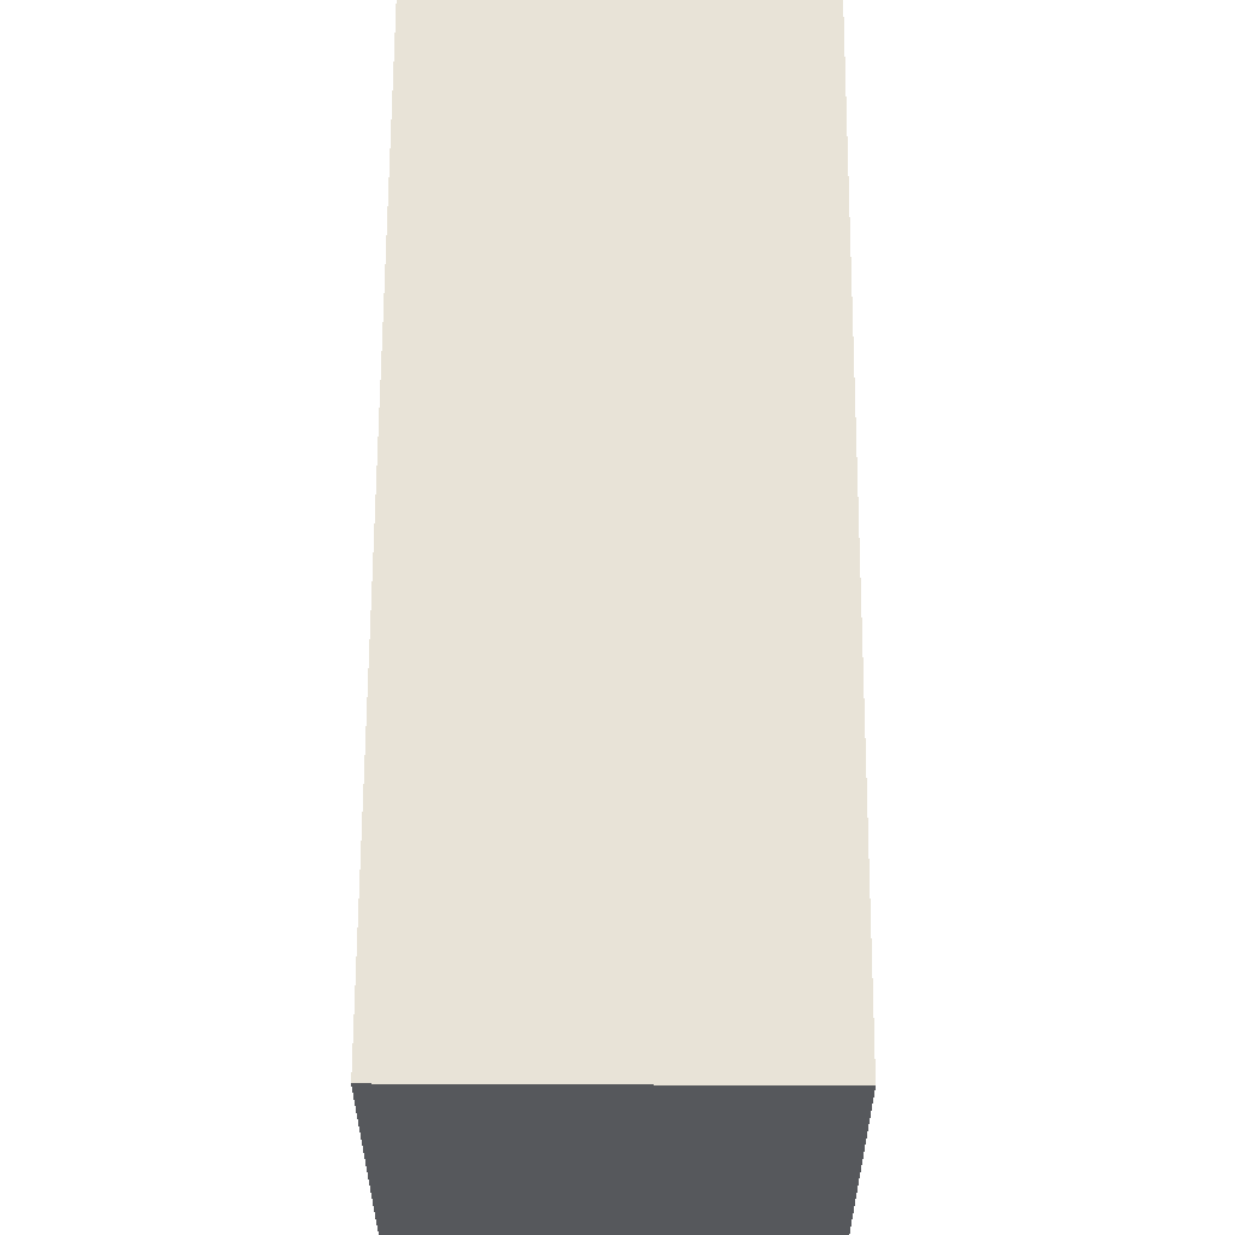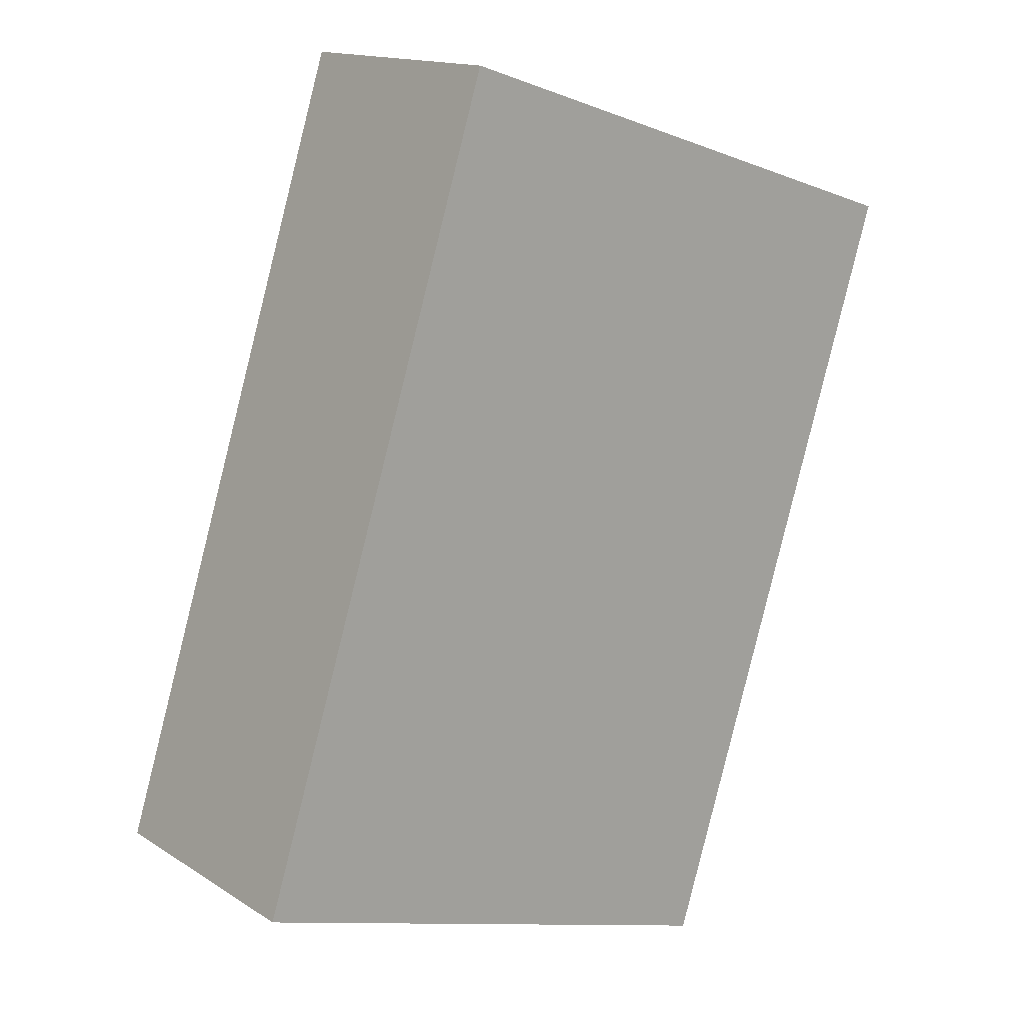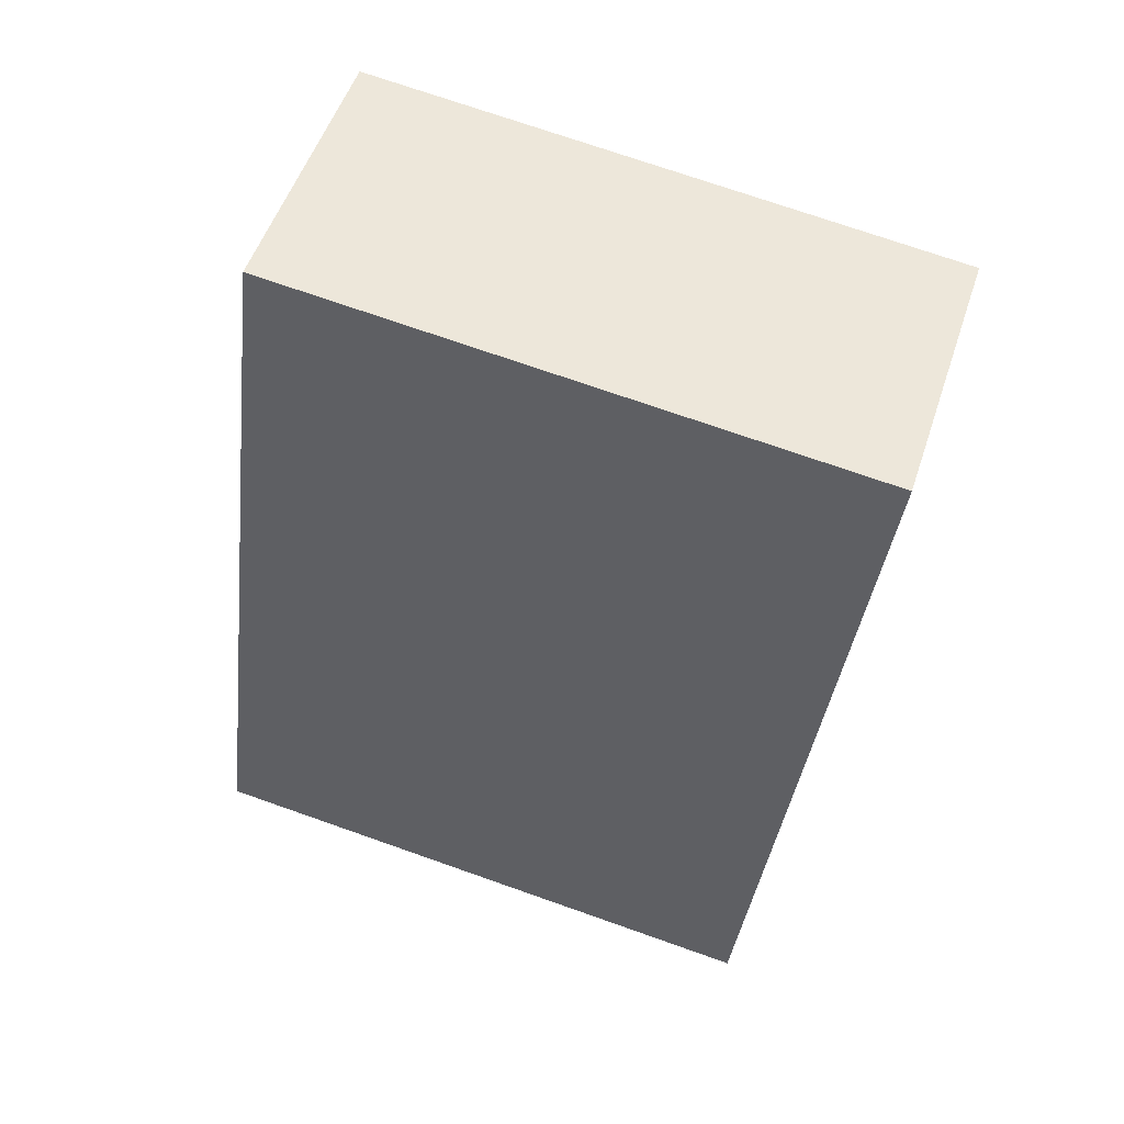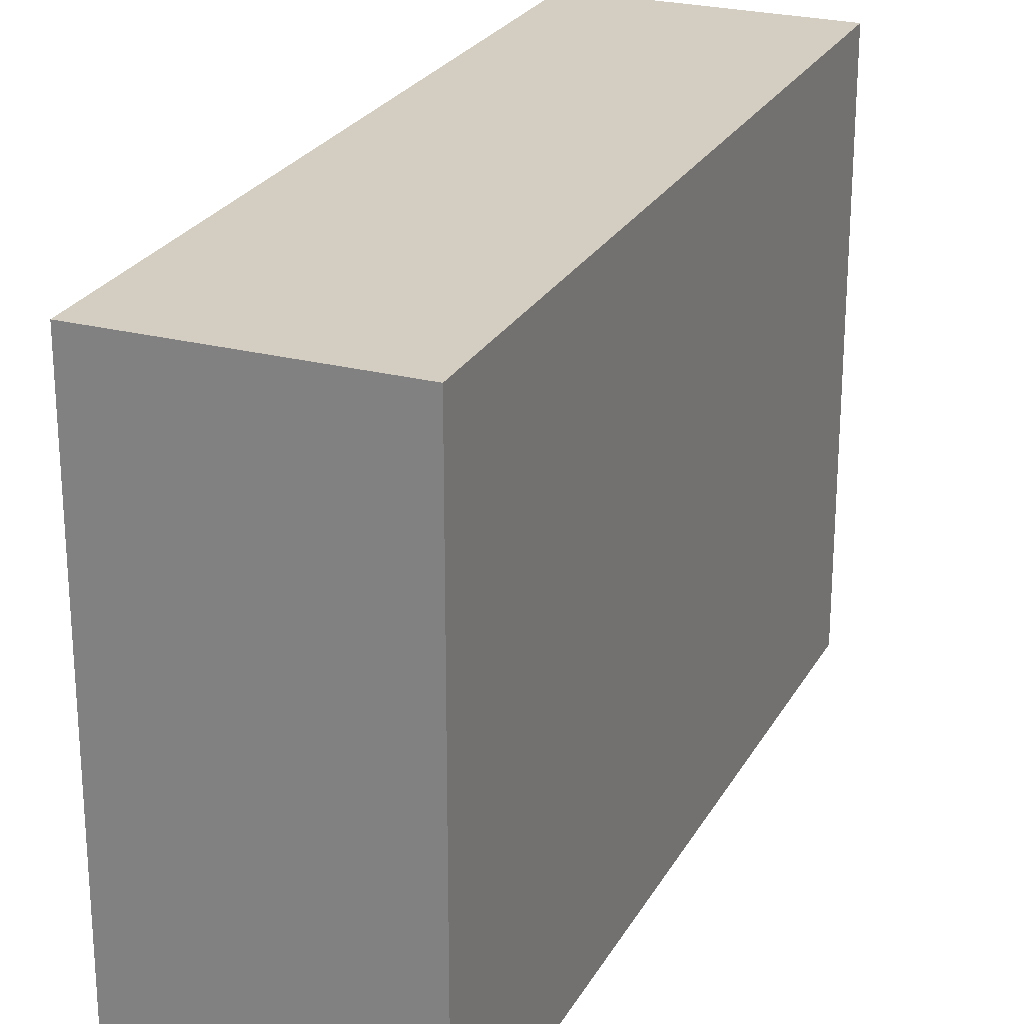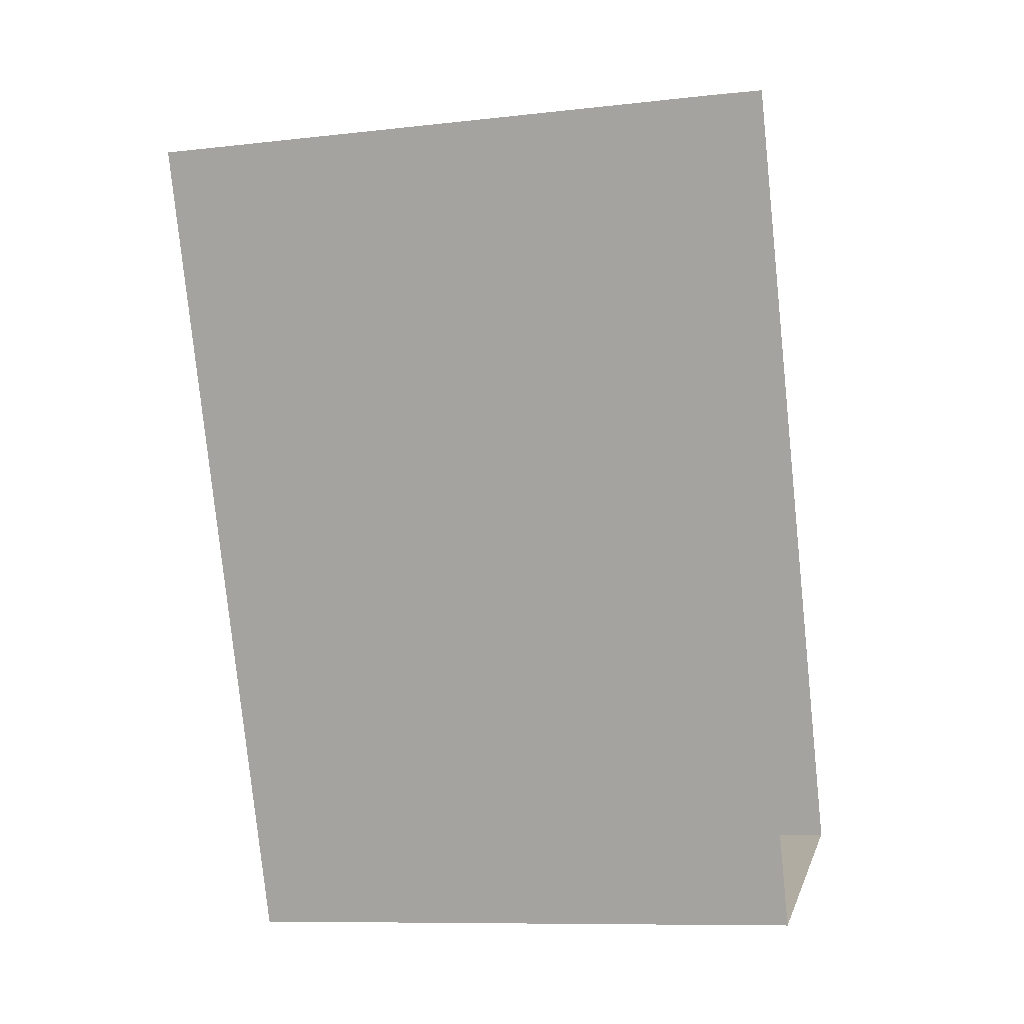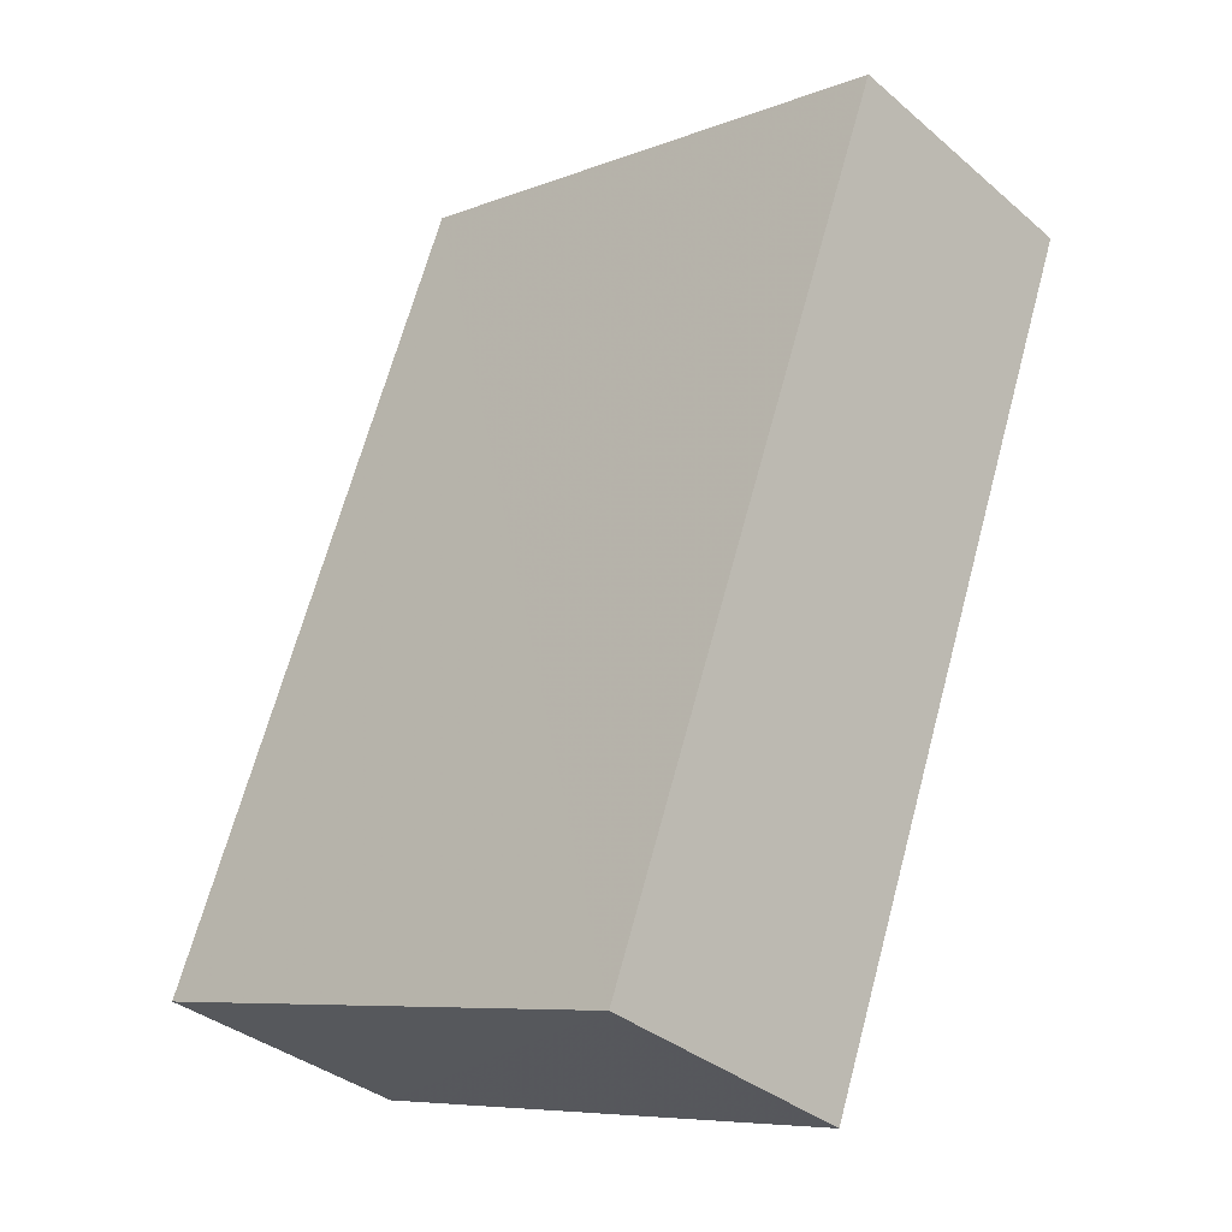
<metadata>
{"format":"obj","ext":"obj","renderer":"f3d","projection":"perspective","resolution":1024,"background":"white","views":[{"elev":62.1,"azim":159.3,"up":"+Z"},{"elev":-11.5,"azim":48.0,"up":"+Y"},{"elev":73.6,"azim":-70.7,"up":"+Y"},{"elev":24.9,"azim":-178.1,"up":"+Z"},{"elev":-9.5,"azim":106.7,"up":"+Y"},{"elev":-7.8,"azim":-43.0,"up":"+Y"}]}
</metadata>
<code>
v -1.156e+04 -3.371e+04 31.8
v -1.156e+04 -3.37e+04 31.8
v -1.156e+04 -3.371e+04 31.8
v -1.156e+04 -3.37e+04 31.8
v -1.156e+04 -3.37e+04 36.07
v -1.156e+04 -3.371e+04 36.07
v -1.156e+04 -3.371e+04 36.07
v -1.156e+04 -3.37e+04 36.07
f 1 2 3
f 1 4 2
f 5 6 7
f 5 8 6
f 6 1 3
f 7 6 3
f 6 4 1
f 6 8 4
f 8 2 4
f 8 5 2
f 7 3 2
f 5 7 2

</code>
